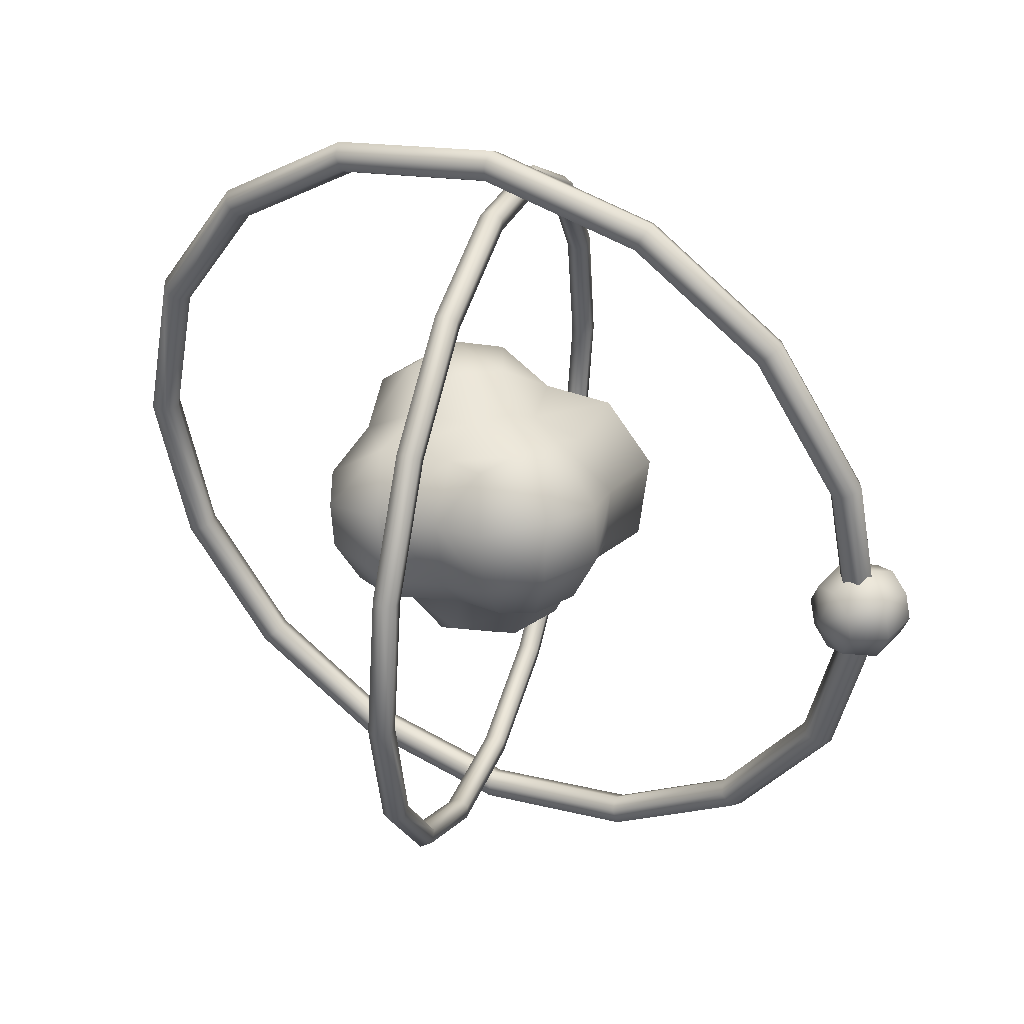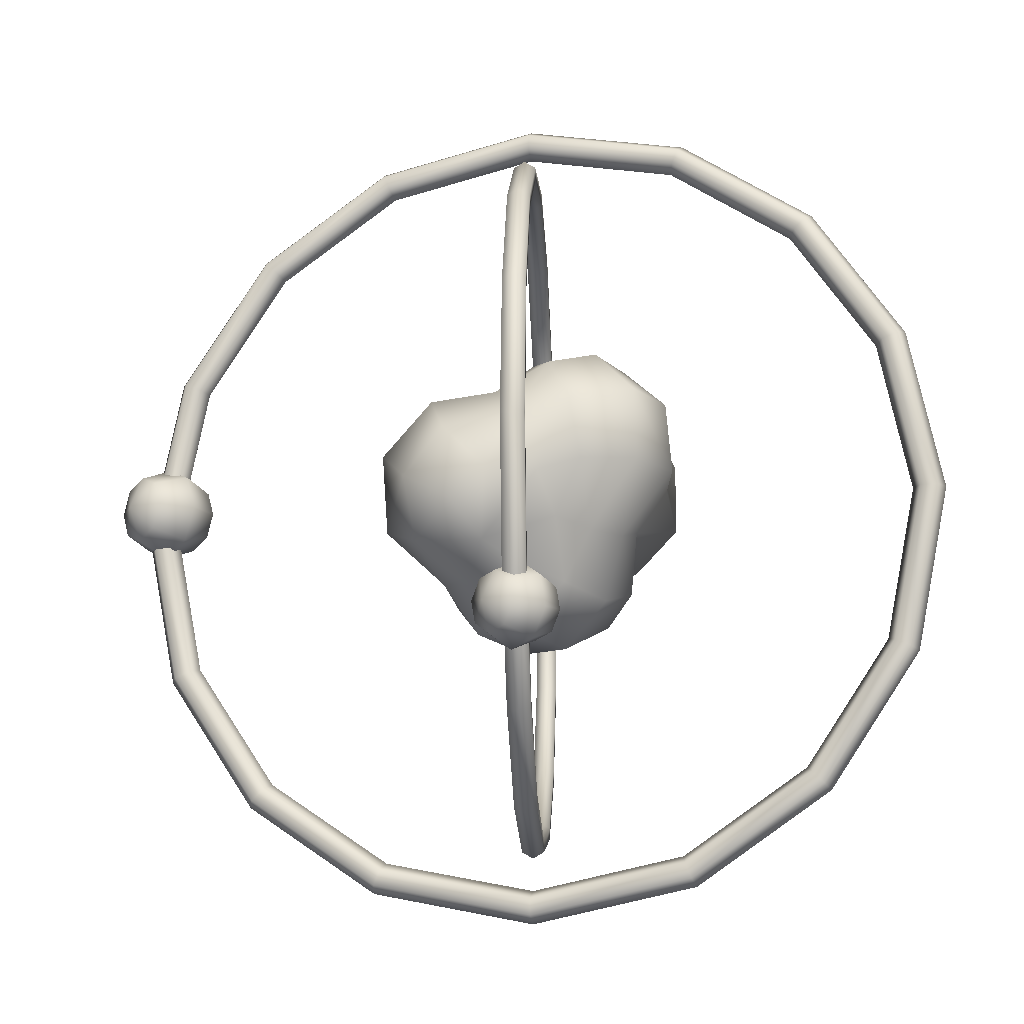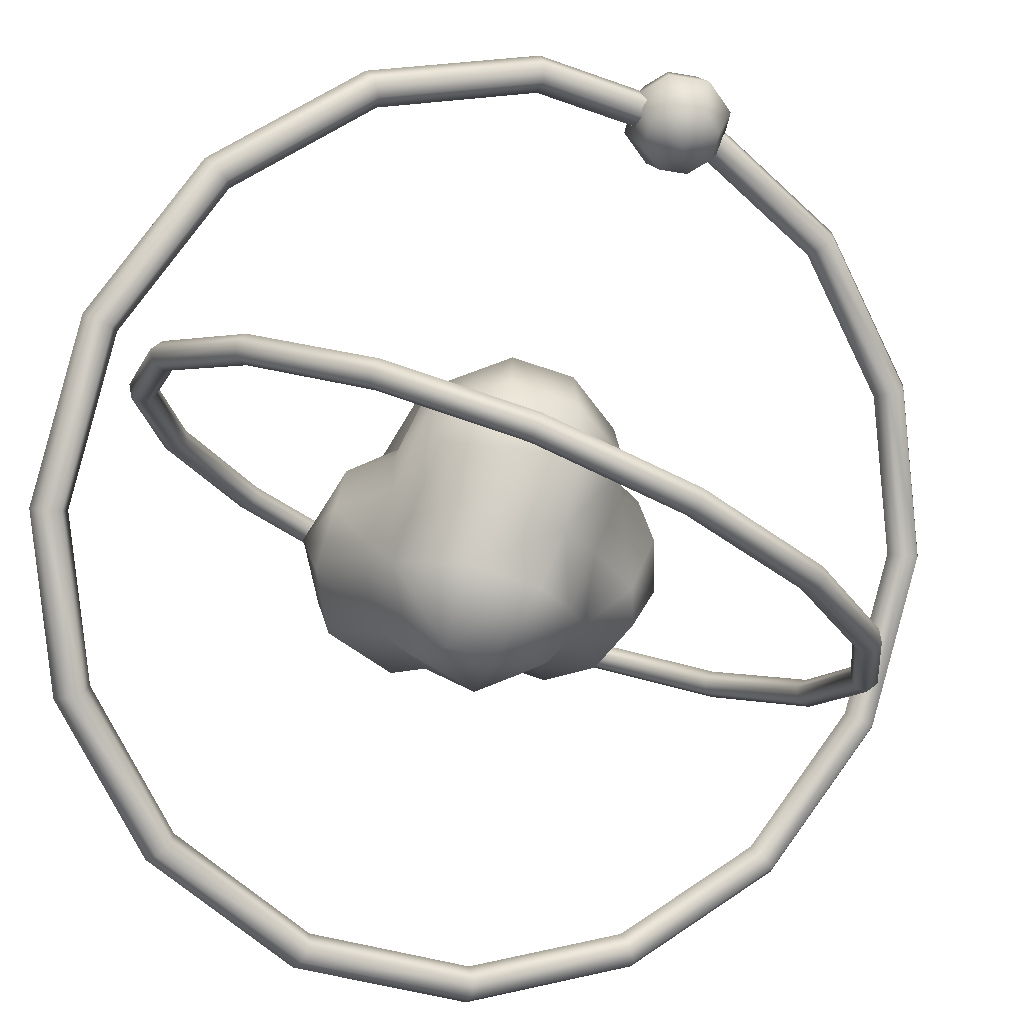
<metadata>
{"format":"obj","ext":"obj","renderer":"f3d","projection":"perspective","resolution":1024,"background":"white","views":[{"elev":38.9,"azim":-112.9,"up":"+Y"},{"elev":-14.6,"azim":53.4,"up":"+Y"},{"elev":-50.5,"azim":-124.4,"up":"+Z"}]}
</metadata>
<code>
v  3.493 -1.252 -2.956
v  5.971 0.9672 -2.887
v  4.276 -1.73 -1.518
v  2.797 -3.804 -3.19
v  3.972 0.711 -4.267
v  2.587 -0.5511 -5.962
v  1.595 -2.595 -4.315
v  4.544 0.3417 3.203
v  3.715 2.735 3.891
v  3.858 0.2738 5.396
v  1.903 4.282 3.366
v  2.318 2.152 6.379
v  -0.1566 4.444 1.878
v  0.3142 3.818 5.561
v  -0.3146 5.032 0.5447
v  -3.093 5.291 1.629
v  -1.83 4.028 3.185
v  1.113 5.203 -2.852
v  -0.3153 4.858 -5.123
v  -0.3006 5 -1.138
v  -2.149 4.89 -2.798
v  -3.26 -1.936 2.32
v  -2.456 -1.389 5.858
v  -3.928 -0.121 3.588
v  -1.645 1.665 6.674
v  -3.404 2.148 4
v  -5.511 3.325 2.266
v  3.202 3.434 -4.454
v  1.758 6.179 -0.9589
v  4.406 5.958 -0.0471
v  3.633 5.747 -2.303
v  1.558 5.914 1.139
v  0.9023 0.2027 7.341
v  -1.474 -3.506 3.573
v  0.4429 -2.347 6.396
v  2.915 -2.509 4.82
v  4.075 -1.338 1.895
v  5.985 0.7056 2.067
v  -4.21 0.2031 -4.024
v  -2.512 -1.125 -5.815
v  -3.13 -1.914 -2.813
v  -5.654 -0.8465 -2.042
v  -3.963 -2.554 -0.1605
v  -2.469 -4.039 -2.812
v  -1.019 -2.881 -4.252
v  -6.135 3.771 -0.2157
v  -5.915 0.808 -2.807
v  -3.797 3.031 -4.075
v  -5.383 3.324 -2.865
v  -3.719 5.564 -0.4794
v  -3.706 5.133 -2.115
v  -5.84 -1.221 -0.5438
v  -5.457 -1.212 1.398
v  -0.3128 -1.68 -6.324
v  1.21 -4.981 -3.194
v  -1.101 -5.057 -2.929
v  4.506 -1.771 0.368
v  3.684 -4.479 -1.086
v  3.839 -3.986 1.256
v  2.849 -3.101 3.167
v  1.544 -5.676 1.801
v  0.7713 -3.818 3.822
v  -1.232 -5.494 1.954
v  -3.014 -4.107 1.69
v  -3.112 -4.664 -0.2867
v  1.875 2.613 -6.584
v  0.3392 2.12 -7.261
v  -2.363 3.146 -6.1
v  -2.995 0.4149 -6.163
v  -0.1818 0.3815 -7.341
v  2.745 -0.9709 6.313
v  6.796 0.8963 -0.2329
v  5.722 3.341 2.44
v  3.986 5.334 2.129
v  -6.136 1.067 2.087
v  5.565 3.949 -2.91
v  6.493 3.998 -0.3551
v  -6.796 1.352 -0.5424
v  -1.231 -6.049 -0.5377
v  1.257 -6.179 -0.8089
g unwrapped2
f 1 2 3
f 3 4 1
f 5 2 1
f 5 1 6
f 6 1 7
f 7 1 4
f 8 9 10
f 11 12 9
f 10 9 12
f 13 14 11
f 15 16 13
f 17 14 13
f 13 16 17
f 18 19 20
f 20 19 21
f 22 23 24
f 24 25 26
f 23 25 24
f 26 14 17
f 16 26 17
f 14 26 25
f 26 16 27
f 18 28 19
f 6 28 5
f 29 30 31
f 32 30 29
f 25 23 33
f 34 23 22
f 23 34 35
f 33 23 35
f 8 36 37
f 8 37 38
f 39 40 41
f 41 42 39
f 43 42 41
f 44 43 41
f 41 40 45
f 41 45 44
f 27 16 46
f 47 39 42
f 47 48 39
f 48 47 49
f 50 46 16
f 51 46 50
f 49 46 51
f 49 51 48
f 42 43 52
f 52 43 53
f 54 7 45
f 55 7 4
f 7 54 6
f 44 45 56
f 54 45 40
f 57 58 3
f 4 3 58
f 58 57 59
f 37 59 57
f 59 37 60
f 60 61 59
f 62 61 60
f 61 62 63
f 34 63 62
f 63 34 64
f 64 34 22
f 22 43 64
f 64 43 65
f 43 44 65
f 28 6 66
f 66 6 67
f 66 19 28
f 48 21 68
f 68 39 48
f 39 68 69
f 68 67 69
f 68 21 19
f 70 69 67
f 70 6 54
f 10 12 71
f 40 39 69
f 21 48 51
f 3 72 57
f 72 3 2
f 60 37 36
f 36 62 60
f 71 35 36
f 36 35 62
f 53 43 22
f 38 57 72
f 71 12 33
f 33 35 71
f 12 14 33
f 73 9 8
f 8 38 73
f 9 73 74
f 74 11 9
f 13 11 32
f 32 15 13
f 15 32 29
f 29 20 15
f 15 20 50
f 50 16 15
f 29 31 18
f 18 20 29
f 24 75 53
f 53 22 24
f 26 27 75
f 75 24 26
f 28 18 31
f 31 76 28
f 5 28 76
f 76 2 5
f 77 72 2
f 2 76 77
f 30 77 76
f 76 31 30
f 72 77 73
f 73 38 72
f 74 73 77
f 77 30 74
f 46 78 75
f 75 27 46
f 75 78 52
f 52 53 75
f 42 52 78
f 78 47 42
f 45 7 55
f 55 56 45
f 65 79 63
f 63 64 65
f 44 56 79
f 79 65 44
f 79 80 61
f 61 63 79
f 80 79 56
f 56 55 80
f 61 80 58
f 58 59 61
f 58 80 55
f 55 4 58
f 67 6 70
f 62 35 34
f 57 38 37
f 33 14 25
f 12 11 14
f 50 20 21
f 21 51 50
f 74 30 32
f 32 11 74
f 36 8 10
f 10 71 36
f 78 46 49
f 49 47 78
f 67 68 19
f 19 66 67
f 40 69 70
f 70 54 40
v  12.59 6.736 -9.811
v  13.64 0 -10.69
v  13.53 0 -11.35
v  12.46 6.867 -10.46
v  12.11 6.472 -9.406
v  13.11 0 -10.25
v  11.5 6.34 -9.648
v  12.48 0 -10.47
v  11.37 6.472 -10.29
v  12.37 0 -11.14
v  11.85 6.736 -10.7
v  12.89 0 -11.57
v  9.75 12.24 -7.424
v  9.562 12.48 -8.023
v  9.38 11.76 -7.114
v  8.823 11.52 -7.403
v  8.635 11.76 -8.002
v  9.004 12.24 -8.312
v  5.532 15.95 -3.885
v  5.261 16.27 -4.414
v  5.33 15.32 -3.716
v  4.857 15.01 -4.075
v  4.585 15.32 -4.604
v  4.787 15.95 -4.774
v  0.3726 17.32 0.4441
v  -0 17.66 0.0001
v  0.3726 16.63 0.4441
v  -0 16.29 0.0001
v  -0.3727 16.63 -0.444
v  -0.3727 17.32 -0.444
v  -4.787 15.95 4.774
v  -5.261 16.27 4.414
v  -4.585 15.32 4.604
v  -4.857 15.01 4.075
v  -5.33 15.32 3.716
v  -5.532 15.95 3.885
v  -9.005 12.24 8.312
v  -9.562 12.48 8.023
v  -8.635 11.76 8.002
v  -8.823 11.52 7.403
v  -9.38 11.76 7.114
v  -9.75 12.24 7.424
v  -11.85 6.736 10.7
v  -12.46 6.867 10.46
v  -11.37 6.472 10.29
v  -11.5 6.34 9.648
v  -12.11 6.472 9.406
v  -12.59 6.736 9.811
v  -12.89 0 11.57
v  -13.53 0 11.35
v  -12.37 0 11.14
v  -12.48 0 10.47
v  -13.11 0 10.25
v  -13.64 0 10.69
v  -11.85 -6.736 10.7
v  -12.46 -6.867 10.46
v  -11.37 -6.472 10.29
v  -11.5 -6.34 9.648
v  -12.11 -6.472 9.406
v  -12.59 -6.736 9.811
v  -9.005 -12.24 8.312
v  -9.562 -12.48 8.023
v  -8.635 -11.76 8.002
v  -8.823 -11.52 7.403
v  -9.38 -11.76 7.114
v  -9.75 -12.24 7.424
v  -4.787 -15.95 4.774
v  -5.261 -16.27 4.414
v  -4.585 -15.32 4.604
v  -4.857 -15.01 4.075
v  -5.33 -15.32 3.716
v  -5.532 -15.95 3.885
v  0.3726 -17.32 0.4441
v  -0 -17.66 0.0001
v  0.3726 -16.63 0.4441
v  -0 -16.29 0.0001
v  -0.3727 -16.63 -0.444
v  -0.3727 -17.32 -0.444
v  5.532 -15.95 -3.885
v  5.261 -16.27 -4.414
v  5.33 -15.32 -3.716
v  4.857 -15.01 -4.075
v  4.585 -15.32 -4.604
v  4.787 -15.95 -4.774
v  9.75 -12.24 -7.424
v  9.562 -12.48 -8.023
v  9.38 -11.76 -7.114
v  8.823 -11.52 -7.403
v  8.635 -11.76 -8.002
v  9.004 -12.24 -8.312
v  12.59 -6.736 -9.811
v  12.46 -6.867 -10.46
v  12.11 -6.472 -9.406
v  11.5 -6.34 -9.648
v  11.37 -6.472 -10.29
v  11.85 -6.736 -10.7
g Object09
f 83 84 81
f 81 82 83
f 82 81 85
f 85 86 82
f 86 85 87
f 87 88 86
f 88 87 89
f 89 90 88
f 90 89 91
f 91 92 90
f 92 91 84
f 84 83 92
f 84 94 93
f 93 81 84
f 81 93 95
f 95 85 81
f 85 95 96
f 96 87 85
f 87 96 97
f 97 89 87
f 89 97 98
f 98 91 89
f 91 98 94
f 94 84 91
f 94 100 99
f 99 93 94
f 93 99 101
f 101 95 93
f 95 101 102
f 102 96 95
f 96 102 103
f 103 97 96
f 97 103 104
f 104 98 97
f 98 104 100
f 100 94 98
f 100 106 105
f 105 99 100
f 99 105 107
f 107 101 99
f 101 107 108
f 108 102 101
f 102 108 109
f 109 103 102
f 103 109 110
f 110 104 103
f 104 110 106
f 106 100 104
f 106 112 111
f 111 105 106
f 105 111 113
f 113 107 105
f 107 113 114
f 114 108 107
f 108 114 115
f 115 109 108
f 109 115 116
f 116 110 109
f 110 116 112
f 112 106 110
f 112 118 117
f 117 111 112
f 111 117 119
f 119 113 111
f 113 119 120
f 120 114 113
f 114 120 121
f 121 115 114
f 115 121 122
f 122 116 115
f 116 122 118
f 118 112 116
f 118 124 123
f 123 117 118
f 117 123 125
f 125 119 117
f 119 125 126
f 126 120 119
f 120 126 127
f 127 121 120
f 121 127 128
f 128 122 121
f 122 128 124
f 124 118 122
f 124 130 129
f 129 123 124
f 123 129 131
f 131 125 123
f 125 131 132
f 132 126 125
f 126 132 133
f 133 127 126
f 127 133 134
f 134 128 127
f 128 134 130
f 130 124 128
f 130 136 135
f 135 129 130
f 129 135 137
f 137 131 129
f 131 137 138
f 138 132 131
f 132 138 139
f 139 133 132
f 133 139 140
f 140 134 133
f 134 140 136
f 136 130 134
f 136 142 141
f 141 135 136
f 135 141 143
f 143 137 135
f 137 143 144
f 144 138 137
f 138 144 145
f 145 139 138
f 139 145 146
f 146 140 139
f 140 146 142
f 142 136 140
f 142 148 147
f 147 141 142
f 141 147 149
f 149 143 141
f 143 149 150
f 150 144 143
f 144 150 151
f 151 145 144
f 145 151 152
f 152 146 145
f 146 152 148
f 148 142 146
f 148 154 153
f 153 147 148
f 147 153 155
f 155 149 147
f 149 155 156
f 156 150 149
f 150 156 157
f 157 151 150
f 151 157 158
f 158 152 151
f 152 158 154
f 154 148 152
f 154 160 159
f 159 153 154
f 153 159 161
f 161 155 153
f 155 161 162
f 162 156 155
f 156 162 163
f 163 157 156
f 157 163 164
f 164 158 157
f 158 164 160
f 160 154 158
f 160 166 165
f 165 159 160
f 159 165 167
f 167 161 159
f 161 167 168
f 168 162 161
f 162 168 169
f 169 163 162
f 163 169 170
f 170 164 163
f 164 170 166
f 166 160 164
f 166 172 171
f 171 165 166
f 165 171 173
f 173 167 165
f 167 173 174
f 174 168 167
f 168 174 175
f 175 169 168
f 169 175 176
f 176 170 169
f 170 176 172
f 172 166 170
f 172 83 82
f 82 171 172
f 171 82 86
f 86 173 171
f 173 86 88
f 88 174 173
f 174 88 90
f 90 175 174
f 175 90 92
f 92 176 175
f 176 92 83
f 83 172 176
v  10.07 5.713 9.047
v  10.96 0 9.789
v  11.46 0 9.613
v  10.56 5.816 8.857
v  9.694 5.506 8.729
v  10.55 0 9.444
v  9.798 5.402 8.221
v  10.63 0 8.923
v  10.28 5.506 8.031
v  11.13 0 8.747
v  10.66 5.713 8.349
v  11.54 0 9.092
v  7.66 10.38 7.022
v  8.098 10.57 6.795
v  7.37 10 6.779
v  7.518 9.814 6.308
v  7.956 10 6.081
v  8.246 10.38 6.325
v  4.084 13.53 4.021
v  4.455 13.78 3.739
v  3.925 13.04 3.888
v  4.138 12.79 3.473
v  4.51 13.04 3.19
v  4.669 13.53 3.323
v  -0.2927 14.69 0.3487
v  -0 14.95 -0
v  -0.2927 14.15 0.3487
v  -0 13.88 -0
v  0.2926 14.15 -0.3487
v  0.2926 14.69 -0.3487
v  -4.669 13.53 -3.323
v  -4.456 13.78 -3.739
v  -4.51 13.04 -3.19
v  -4.138 12.79 -3.473
v  -3.925 13.04 -3.888
v  -4.084 13.53 -4.021
v  -8.246 10.38 -6.325
v  -8.098 10.57 -6.795
v  -7.956 10 -6.081
v  -7.518 9.814 -6.308
v  -7.37 10 -6.779
v  -7.66 10.38 -7.022
v  -10.66 5.713 -8.349
v  -10.56 5.816 -8.857
v  -10.28 5.506 -8.031
v  -9.798 5.402 -8.221
v  -9.694 5.506 -8.729
v  -10.07 5.713 -9.047
v  -11.54 0 -9.092
v  -11.46 0 -9.613
v  -11.13 0 -8.747
v  -10.63 0 -8.923
v  -10.55 0 -9.444
v  -10.96 0 -9.789
v  -10.66 -5.713 -8.349
v  -10.56 -5.816 -8.857
v  -10.28 -5.506 -8.031
v  -9.798 -5.402 -8.221
v  -9.694 -5.506 -8.729
v  -10.07 -5.713 -9.047
v  -8.246 -10.38 -6.325
v  -8.098 -10.57 -6.795
v  -7.956 -10 -6.081
v  -7.518 -9.814 -6.308
v  -7.37 -10 -6.779
v  -7.66 -10.38 -7.022
v  -4.669 -13.53 -3.323
v  -4.456 -13.78 -3.739
v  -4.51 -13.04 -3.19
v  -4.138 -12.79 -3.473
v  -3.925 -13.04 -3.888
v  -4.084 -13.53 -4.021
v  -0.2927 -14.69 0.3487
v  -0 -14.95 -0
v  -0.2927 -14.15 0.3487
v  -0 -13.88 -0
v  0.2926 -14.15 -0.3487
v  0.2926 -14.69 -0.3487
v  4.084 -13.53 4.021
v  4.455 -13.78 3.739
v  3.925 -13.04 3.888
v  4.138 -12.79 3.473
v  4.51 -13.04 3.19
v  4.669 -13.53 3.323
v  7.66 -10.38 7.022
v  8.098 -10.57 6.795
v  7.37 -10 6.779
v  7.518 -9.814 6.308
v  7.956 -10 6.081
v  8.246 -10.38 6.325
v  10.07 -5.713 9.047
v  10.56 -5.816 8.857
v  9.694 -5.506 8.729
v  9.798 -5.402 8.221
v  10.28 -5.506 8.031
v  10.66 -5.713 8.349
g Object10
f 179 180 177
f 177 178 179
f 178 177 181
f 181 182 178
f 182 181 183
f 183 184 182
f 184 183 185
f 185 186 184
f 186 185 187
f 187 188 186
f 188 187 180
f 180 179 188
f 180 190 189
f 189 177 180
f 177 189 191
f 191 181 177
f 181 191 192
f 192 183 181
f 183 192 193
f 193 185 183
f 185 193 194
f 194 187 185
f 187 194 190
f 190 180 187
f 190 196 195
f 195 189 190
f 189 195 197
f 197 191 189
f 191 197 198
f 198 192 191
f 192 198 199
f 199 193 192
f 193 199 200
f 200 194 193
f 194 200 196
f 196 190 194
f 196 202 201
f 201 195 196
f 195 201 203
f 203 197 195
f 197 203 204
f 204 198 197
f 198 204 205
f 205 199 198
f 199 205 206
f 206 200 199
f 200 206 202
f 202 196 200
f 202 208 207
f 207 201 202
f 201 207 209
f 209 203 201
f 203 209 210
f 210 204 203
f 204 210 211
f 211 205 204
f 205 211 212
f 212 206 205
f 206 212 208
f 208 202 206
f 208 214 213
f 213 207 208
f 207 213 215
f 215 209 207
f 209 215 216
f 216 210 209
f 210 216 217
f 217 211 210
f 211 217 218
f 218 212 211
f 212 218 214
f 214 208 212
f 214 220 219
f 219 213 214
f 213 219 221
f 221 215 213
f 215 221 222
f 222 216 215
f 216 222 223
f 223 217 216
f 217 223 224
f 224 218 217
f 218 224 220
f 220 214 218
f 220 226 225
f 225 219 220
f 219 225 227
f 227 221 219
f 221 227 228
f 228 222 221
f 222 228 229
f 229 223 222
f 223 229 230
f 230 224 223
f 224 230 226
f 226 220 224
f 226 232 231
f 231 225 226
f 225 231 233
f 233 227 225
f 227 233 234
f 234 228 227
f 228 234 235
f 235 229 228
f 229 235 236
f 236 230 229
f 230 236 232
f 232 226 230
f 232 238 237
f 237 231 232
f 231 237 239
f 239 233 231
f 233 239 240
f 240 234 233
f 234 240 241
f 241 235 234
f 235 241 242
f 242 236 235
f 236 242 238
f 238 232 236
f 238 244 243
f 243 237 238
f 237 243 245
f 245 239 237
f 239 245 246
f 246 240 239
f 240 246 247
f 247 241 240
f 241 247 248
f 248 242 241
f 242 248 244
f 244 238 242
f 244 250 249
f 249 243 244
f 243 249 251
f 251 245 243
f 245 251 252
f 252 246 245
f 246 252 253
f 253 247 246
f 247 253 254
f 254 248 247
f 248 254 250
f 250 244 248
f 250 256 255
f 255 249 250
f 249 255 257
f 257 251 249
f 251 257 258
f 258 252 251
f 252 258 259
f 259 253 252
f 253 259 260
f 260 254 253
f 254 260 256
f 256 250 254
f 256 262 261
f 261 255 256
f 255 261 263
f 263 257 255
f 257 263 264
f 264 258 257
f 258 264 265
f 265 259 258
f 259 265 266
f 266 260 259
f 260 266 262
f 262 256 260
f 262 268 267
f 267 261 262
f 261 267 269
f 269 263 261
f 263 269 270
f 270 264 263
f 264 270 271
f 271 265 264
f 265 271 272
f 272 266 265
f 266 272 268
f 268 262 266
f 268 179 178
f 178 267 268
f 267 178 182
f 182 269 267
f 269 182 184
f 184 270 269
f 270 184 186
f 186 271 270
f 271 186 188
f 188 272 271
f 272 188 179
f 179 268 272
v  9.683 -6.888 9.671
v  9.846 -5.716 9.183
v  8.966 -5.912 9.255
v  8.481 -6.676 9.286
v  8.675 -7.559 9.255
v  9.435 -8.045 9.183
v  10.32 -7.849 9.11
v  10.8 -7.085 9.079
v  10.61 -6.202 9.11
v  8.585 -5.493 8.108
v  9.83 -5.215 8.005
v  7.899 -6.573 8.15
v  8.174 -7.823 8.108
v  9.249 -8.51 8.005
v  10.49 -8.232 7.901
v  11.18 -7.152 7.859
v  10.9 -5.902 7.901
v  8.763 -5.877 6.899
v  9.643 -5.68 6.826
v  8.278 -6.64 6.929
v  8.472 -7.524 6.899
v  9.232 -8.009 6.826
v  10.11 -7.813 6.753
v  10.6 -7.049 6.723
v  10.4 -6.166 6.753
v  9.396 -6.837 6.338
g Object11
f 273 274 275
f 273 275 276
f 273 276 277
f 273 277 278
f 273 278 279
f 273 279 280
f 273 280 281
f 273 281 274
f 274 283 282
f 282 275 274
f 275 282 284
f 284 276 275
f 276 284 285
f 285 277 276
f 277 285 286
f 286 278 277
f 278 286 287
f 287 279 278
f 279 287 288
f 288 280 279
f 280 288 289
f 289 281 280
f 281 289 283
f 283 274 281
f 283 291 290
f 290 282 283
f 282 290 292
f 292 284 282
f 284 292 293
f 293 285 284
f 285 293 294
f 294 286 285
f 286 294 295
f 295 287 286
f 287 295 296
f 296 288 287
f 288 296 297
f 297 289 288
f 289 297 291
f 291 283 289
f 298 290 291
f 298 292 290
f 298 293 292
f 298 294 293
f 298 295 294
f 298 296 295
f 298 297 296
f 298 291 297
v  -12.69 0.8428 12.82
v  -12.74 2.278 12.23
v  -13.76 1.858 12.32
v  -14.17 0.8428 12.35
v  -13.76 -0.1721 12.32
v  -12.74 -0.5924 12.23
v  -11.73 -0.1721 12.14
v  -11.31 0.8428 12.1
v  -11.73 1.858 12.14
v  -14.3 2.278 10.92
v  -12.87 2.873 10.8
v  -14.89 0.8428 10.98
v  -14.3 -0.5924 10.92
v  -12.87 -1.187 10.8
v  -11.44 -0.5924 10.67
v  -10.85 0.8428 10.62
v  -11.44 2.278 10.67
v  -14.01 1.858 9.457
v  -12.99 2.278 9.369
v  -14.42 0.8428 9.494
v  -14.01 -0.1721 9.457
v  -12.99 -0.5924 9.369
v  -11.98 -0.1721 9.281
v  -11.56 0.8428 9.244
v  -11.98 1.858 9.281
v  -13.05 0.8428 8.777
g Object12
f 299 300 301
f 299 301 302
f 299 302 303
f 299 303 304
f 299 304 305
f 299 305 306
f 299 306 307
f 299 307 300
f 300 309 308
f 308 301 300
f 301 308 310
f 310 302 301
f 302 310 311
f 311 303 302
f 303 311 312
f 312 304 303
f 304 312 313
f 313 305 304
f 305 313 314
f 314 306 305
f 306 314 315
f 315 307 306
f 307 315 309
f 309 300 307
f 309 317 316
f 316 308 309
f 308 316 318
f 318 310 308
f 310 318 319
f 319 311 310
f 311 319 320
f 320 312 311
f 312 320 321
f 321 313 312
f 313 321 322
f 322 314 313
f 314 322 323
f 323 315 314
f 315 323 317
f 317 309 315
f 324 316 317
f 324 318 316
f 324 319 318
f 324 320 319
f 324 321 320
f 324 322 321
f 324 323 322
f 324 317 323

</code>
